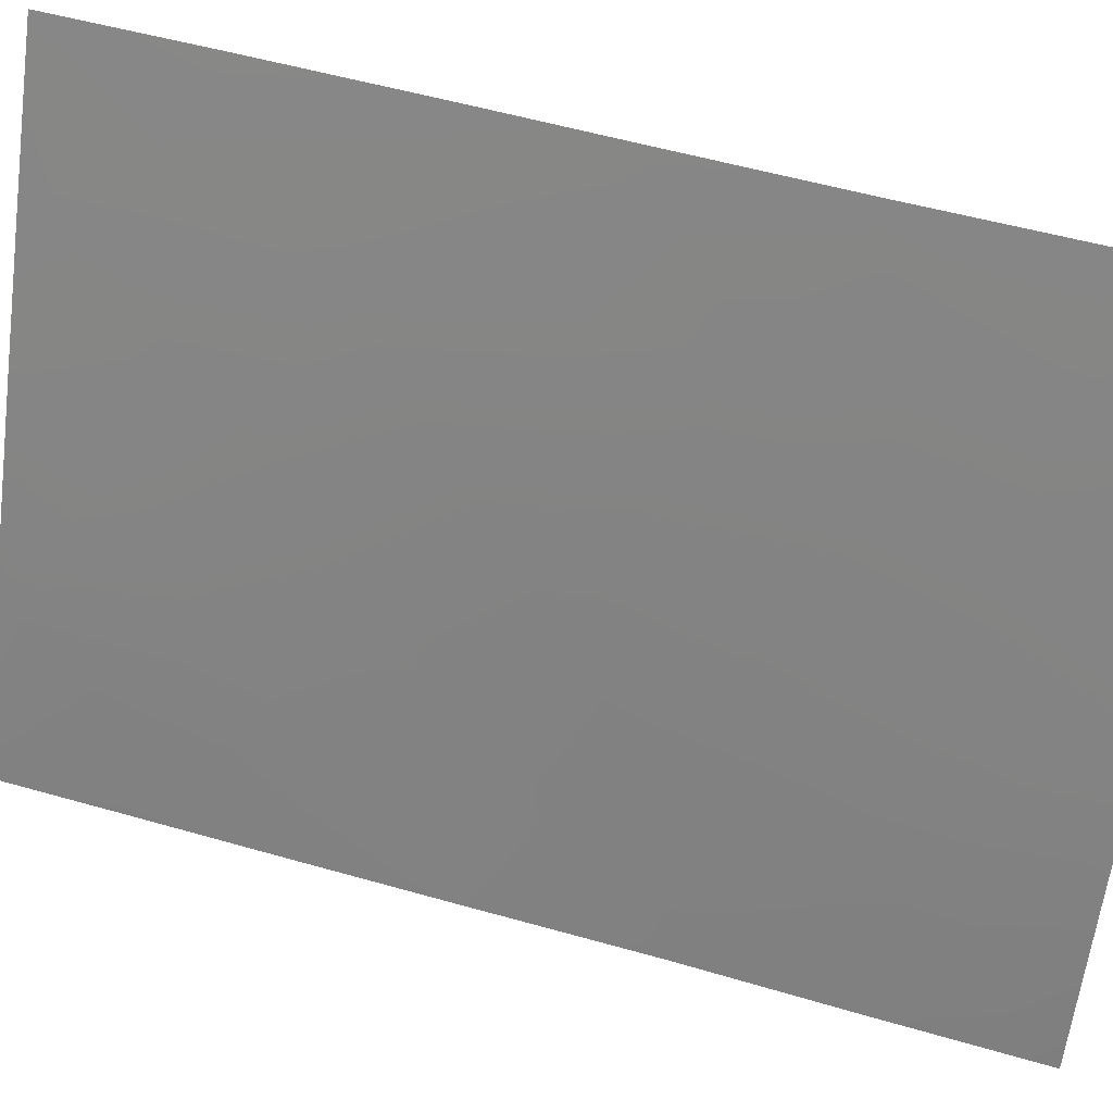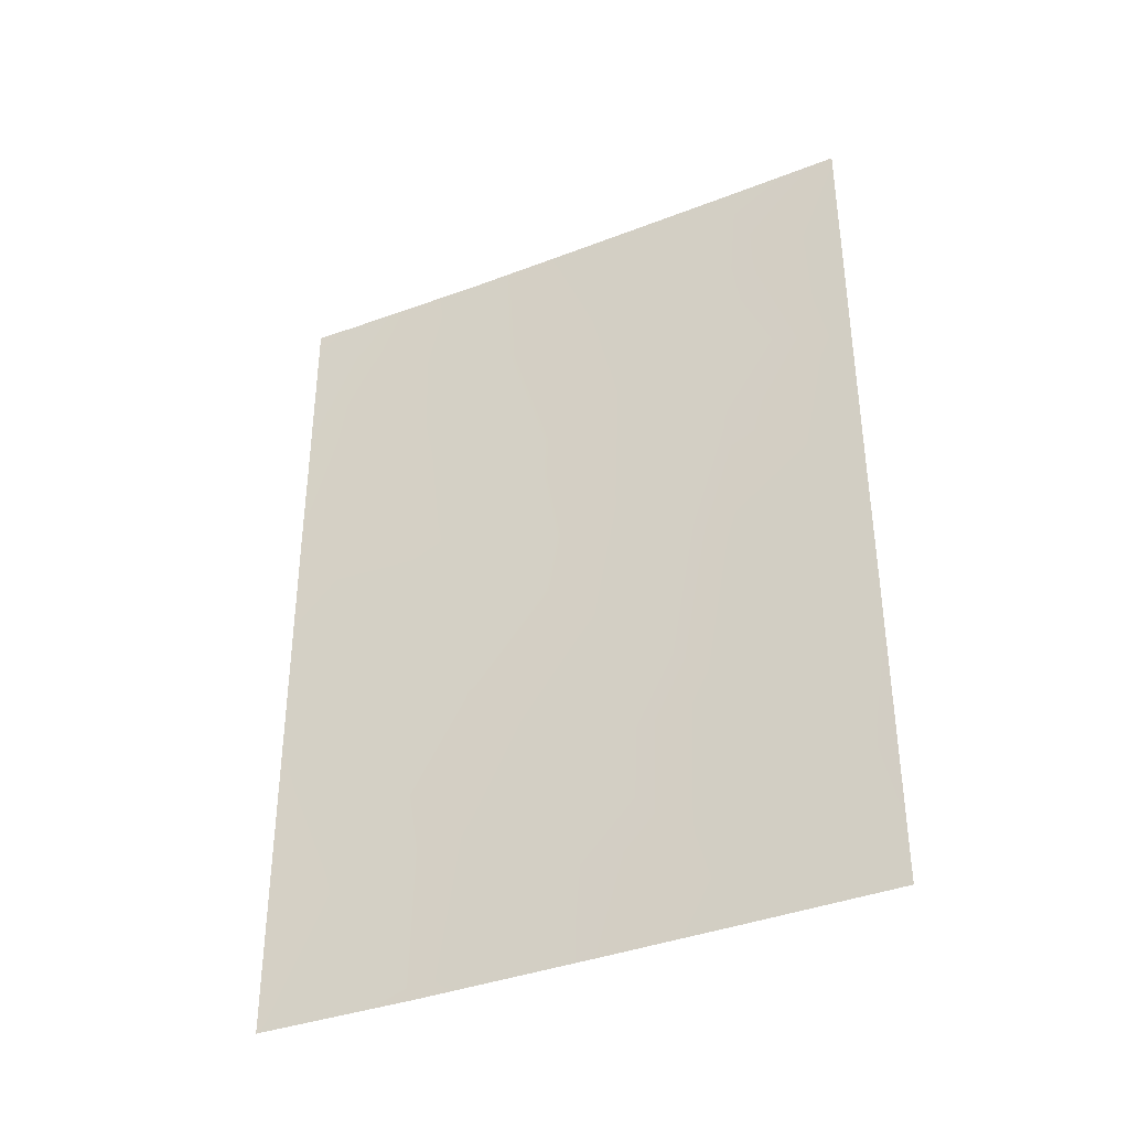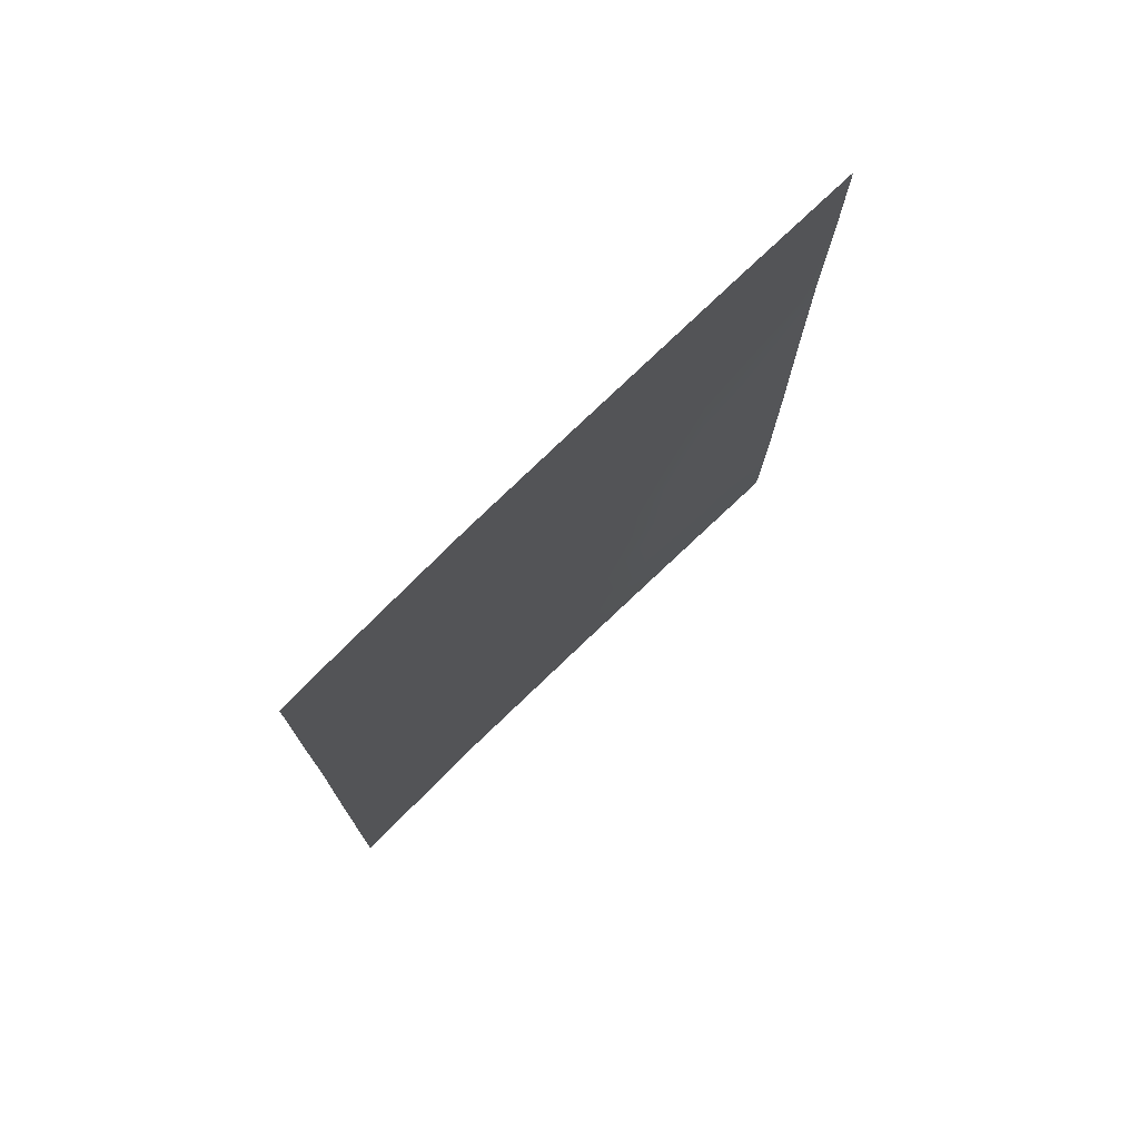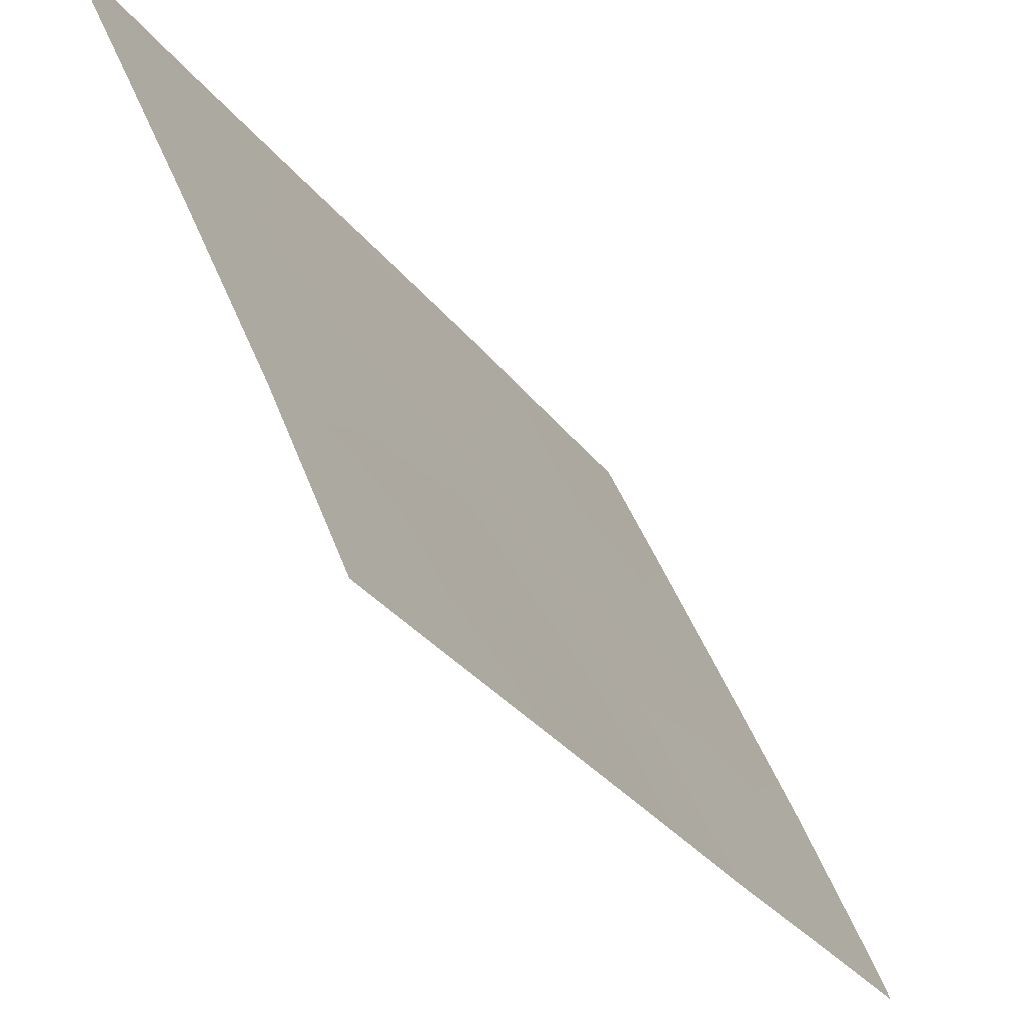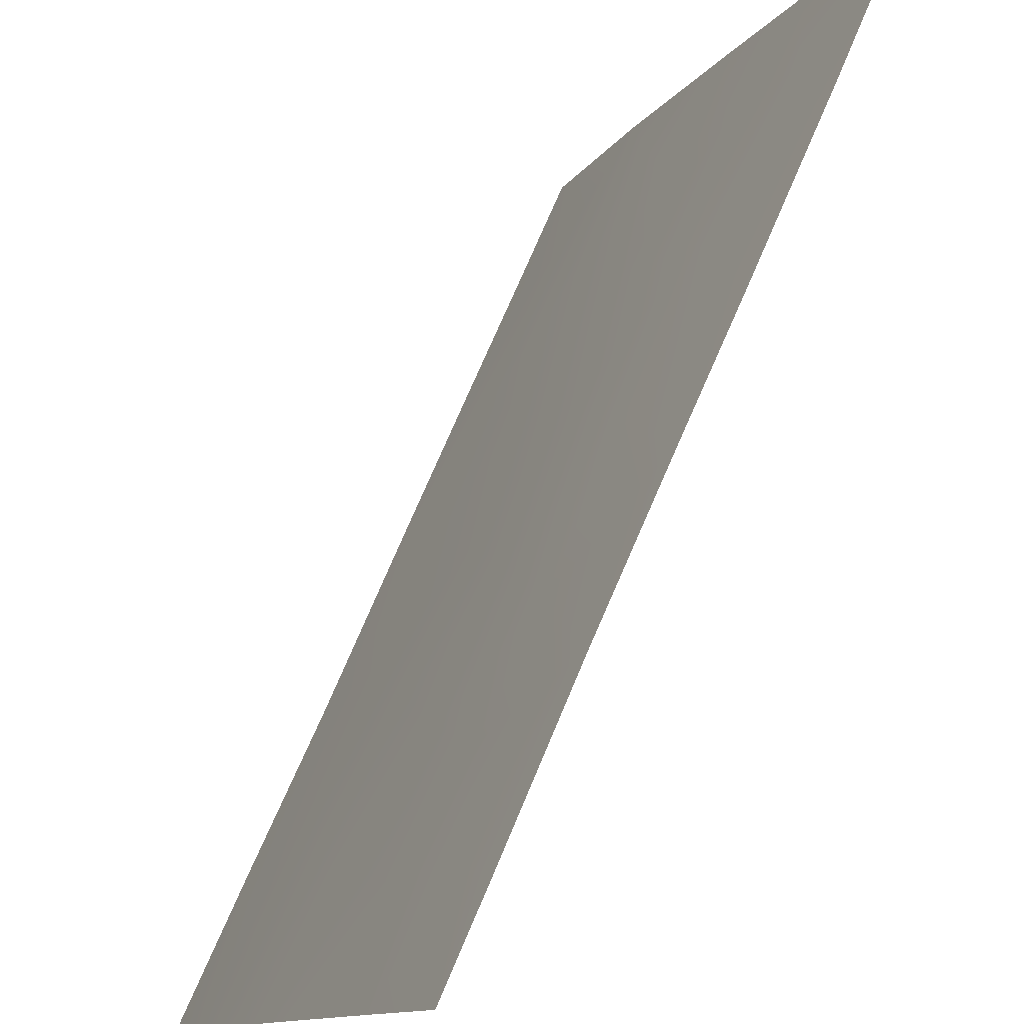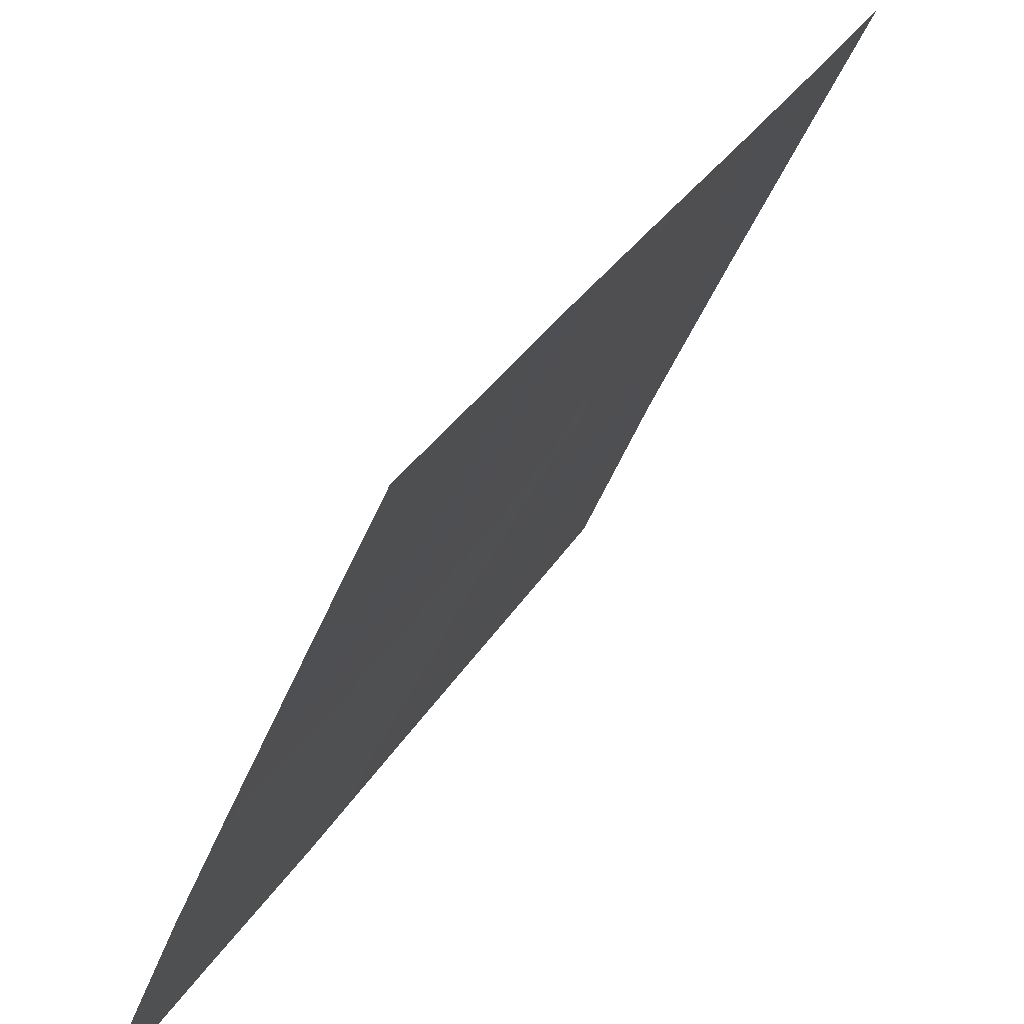
<metadata>
{"format":"obj","ext":"obj","renderer":"f3d","projection":"perspective","resolution":1024,"background":"white","views":[{"elev":49.9,"azim":108.5,"up":"+Z"},{"elev":-37.4,"azim":-87.8,"up":"+Y"},{"elev":75.4,"azim":-158.3,"up":"+Y"},{"elev":-28.9,"azim":29.1,"up":"+Z"},{"elev":67.7,"azim":-157.0,"up":"+Z"},{"elev":31.1,"azim":-154.0,"up":"+Z"}]}
</metadata>
<code>
v 80.98 45.8 92
v 81.02 43.39 92
v 80.53 41.77 93.24
v 80.38 43.77 93.48
v 77.47 42.47 100
v 78.26 43.56 98.32
v 79.07 42.9 96.54
v 80.97 47.91 92
v 78.17 50 98.39
v 81.1 38 92
v 80.73 50 92.55
v 77.5 38 100
v 79.16 38 96.41
v 80.95 50 92
v 80.95 49.78 92
v 79.2 50 96.08
v 77.43 50 100
v 80.2 38 94.12
v 79.23 40.95 96.22
v 78.3 47.17 98.19
v 80.19 45.35 93.9
v 80.01 40.27 94.5
v 77.47 44.25 100
v 78.93 44.89 96.81
v 79.65 44.25 95.18
v 79.86 42.29 94.74
v 79.41 39.3 95.84
v 80.67 39.78 92.95
v 81.08 39.65 92
v 77.47 40.04 100
v 79.89 50 94.54
v 77.44 48.74 100
v 78.36 38 98.14
v 78.68 39.37 97.43
v 77.47 46.47 100
v 81.05 41.47 92
v 79.62 46.12 95.21
v 78.94 46.78 96.73
v 79.61 48.23 95.19
v 80.35 47.06 93.49
v 78.32 41.33 98.21
v 80.45 48.86 93.23
v 77.91 48.51 98.99
v 78.69 48.5 97.26
v 78.25 45.59 98.31
v 78.03 39.33 98.85
f 5 23 6
f 3 26 4
f 30 41 46
f 11 14 15
f 18 22 28
f 15 8 42
f 18 13 27
f 36 28 3
f 41 6 7
f 39 40 37
f 26 22 19
f 1 2 4
f 1 4 21
f 4 25 21
f 7 25 26
f 25 4 26
f 2 3 4
f 40 8 1
f 10 28 29
f 28 10 18
f 30 5 41
f 15 42 11
f 28 22 3
f 16 31 39
f 9 43 17
f 33 12 46
f 39 31 42
f 27 22 18
f 35 32 43
f 20 35 43
f 2 36 3
f 36 29 28
f 27 34 19
f 38 45 20
f 1 21 40
f 21 25 37
f 25 7 24
f 9 16 44
f 19 41 7
f 45 24 6
f 6 24 7
f 37 40 21
f 7 26 19
f 26 3 22
f 27 19 22
f 41 19 34
f 8 40 42
f 33 34 13
f 42 31 11
f 40 39 42
f 41 5 6
f 43 32 17
f 45 6 23
f 45 35 20
f 44 16 39
f 39 38 44
f 45 23 35
f 37 38 39
f 43 9 44
f 44 38 20
f 20 43 44
f 37 24 38
f 37 25 24
f 24 45 38
f 34 27 13
f 46 41 34
f 33 46 34
f 46 12 30

</code>
